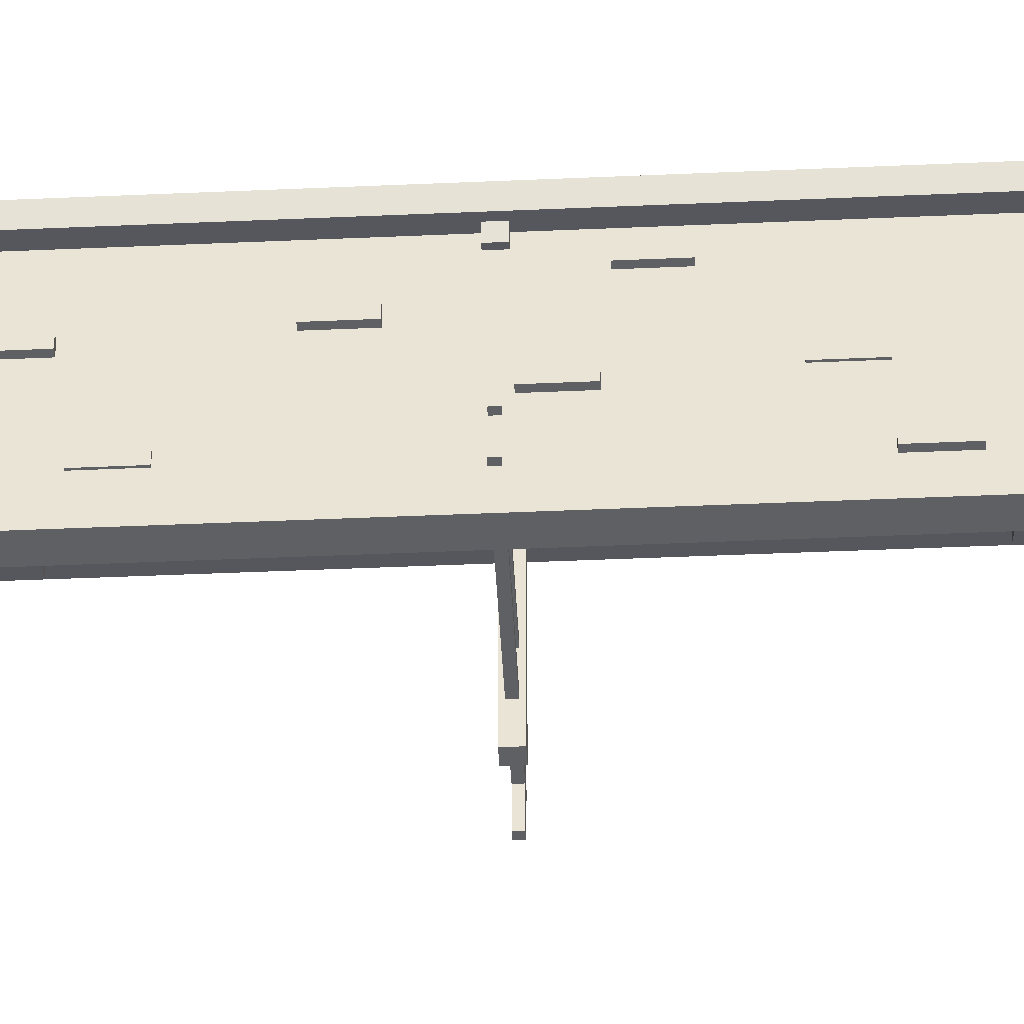
<metadata>
{"format":"obj","ext":"obj","renderer":"f3d","projection":"perspective","resolution":1024,"background":"white","views":[{"elev":-45.3,"azim":92.9,"up":"+Y"}]}
</metadata>
<code>
o Cube.000_Cube.033
v 1.987 2.302 7.087
v 1.987 2.459 7.087
v 1.987 2.302 6.493
v 1.987 2.459 6.493
v 2.178 2.302 7.087
v 2.178 2.459 7.087
v 2.178 2.302 6.493
v 2.178 2.459 6.493
v 1.987 1.705 -3.09
v 1.987 1.861 -3.09
v 1.987 1.705 -3.684
v 1.987 1.861 -3.684
v 2.178 1.705 -3.09
v 2.178 1.861 -3.09
v 2.178 1.705 -3.684
v 2.178 1.861 -3.684
v 2.046 2.26 -4.852
v 2.046 2.417 -4.852
v 2.046 2.26 -5.447
v 2.046 2.417 -5.447
v 2.237 2.26 -4.852
v 2.237 2.417 -4.852
v 2.237 2.26 -5.447
v 2.237 2.417 -5.447
v 1.987 0.489 -4.653
v 1.987 0.6458 -4.653
v 1.987 0.489 -5.247
v 1.987 0.6458 -5.247
v 2.178 0.489 -4.653
v 2.178 0.6458 -4.653
v 2.178 0.489 -5.247
v 2.178 0.6458 -5.247
v 1.987 2.06 -6.806
v 1.987 2.217 -6.806
v 1.987 2.06 -7.4
v 1.987 2.217 -7.4
v 2.178 2.06 -6.806
v 2.178 2.217 -6.806
v 2.178 2.06 -7.4
v 2.178 2.217 -7.4
v 2.046 1.019 -6.042
v 2.046 1.175 -6.042
v 2.046 1.019 -6.636
v 2.046 1.175 -6.636
v 2.237 1.019 -6.042
v 2.237 1.175 -6.042
v 2.237 1.019 -6.636
v 2.237 1.175 -6.636
v 2.046 0.5585 -2.352
v 2.046 0.7152 -2.352
v 2.046 0.5585 -2.946
v 2.046 0.7152 -2.946
v 2.237 0.5585 -2.352
v 2.237 0.7152 -2.352
v 2.237 0.5585 -2.946
v 2.237 0.7152 -2.946
v 1.987 1.887 -0.7977
v 1.987 2.044 -0.7977
v 1.987 1.887 -1.392
v 1.987 2.044 -1.392
v 2.178 1.887 -0.7977
v 2.178 2.044 -0.7977
v 2.178 1.887 -1.392
v 2.178 2.044 -1.392
v 1.987 2.408 1.416
v 1.987 2.564 1.416
v 1.987 2.408 0.8216
v 1.987 2.564 0.8216
v 2.178 2.408 1.416
v 2.178 2.564 1.416
v 2.178 2.408 0.8216
v 2.178 2.564 0.8216
v 1.987 1.166 0.7304
v 1.987 1.323 0.7304
v 1.987 1.166 0.1357
v 1.987 1.323 0.1357
v 2.178 1.166 0.7304
v 2.178 1.323 0.7304
v 2.178 1.166 0.1357
v 2.178 1.323 0.1357
v 1.987 0.4369 3.326
v 1.987 0.5937 3.326
v 1.987 0.4369 2.732
v 1.987 0.5937 2.732
v 2.178 0.4369 3.326
v 2.178 0.5937 3.326
v 2.178 0.4369 2.732
v 2.178 0.5937 2.732
v 2.046 1.364 2.743
v 2.046 1.521 2.743
v 2.046 1.364 2.148
v 2.046 1.521 2.148
v 2.237 1.364 2.743
v 2.237 1.521 2.743
v 2.237 1.364 2.148
v 2.237 1.521 2.148
v 1.987 0.6557 6.556
v 1.987 0.8125 6.556
v 1.987 0.6557 5.961
v 1.987 0.8125 5.961
v 2.178 0.6557 6.556
v 2.178 0.8125 6.556
v 2.178 0.6557 5.961
v 2.178 0.8125 5.961
v 2.046 1.854 5.566
v 2.046 2.011 5.566
v 2.046 1.854 4.972
v 2.046 2.011 4.972
v 2.237 1.854 5.566
v 2.237 2.011 5.566
v 2.237 1.854 4.972
v 2.237 2.011 4.972
v 2.069 -0.002328 8.3
v 2.069 2.918 8.3
v 2.069 -0.002328 -8.3
v 2.069 2.918 -8.3
v 2.419 -0.002328 8.3
v 2.419 2.918 8.3
v 2.419 -0.002328 -8.3
v 2.419 2.918 -8.3
v 2.7 2.758 8.3
v -2.539 4.43 8.3
v 2.7 2.758 -8.3
v -2.539 4.43 -8.3
v 2.777 2.996 8.3
v -2.463 4.668 8.3
v 2.777 2.996 -8.3
v -2.463 4.668 -8.3
v 2.517 2.632 8.1
v -2.246 4.152 8.1
v 2.517 2.632 7.9
v -2.246 4.152 7.9
v 2.578 2.822 8.1
v -2.185 4.343 8.1
v 2.578 2.822 7.9
v -2.185 4.343 7.9
v 2.517 2.632 0.1
v -2.246 4.152 0.1
v 2.517 2.632 -0.1
v -2.246 4.152 -0.1
v 2.578 2.822 0.1
v -2.185 4.343 0.1
v 2.578 2.822 -0.1
v -2.185 4.343 -0.1
v 2.517 2.632 -3.9
v -2.246 4.152 -3.9
v 2.517 2.632 -4.1
v -2.246 4.152 -4.1
v 2.578 2.822 -3.9
v -2.185 4.343 -3.9
v 2.578 2.822 -4.1
v -2.185 4.343 -4.1
v 2.517 2.632 4.1
v -2.246 4.152 4.1
v 2.517 2.632 3.9
v -2.246 4.152 3.9
v 2.578 2.822 4.1
v -2.185 4.343 4.1
v 2.578 2.822 3.9
v -2.185 4.343 3.9
v 2.517 2.632 -7.9
v -2.246 4.152 -7.9
v 2.517 2.632 -8.1
v -2.246 4.152 -8.1
v 2.578 2.822 -7.9
v -2.185 4.343 -7.9
v 2.578 2.822 -8.1
v -2.185 4.343 -8.1
v -0.06997 2.498 8.1
v -0.9757 3.78 8.1
v -0.06997 2.498 7.9
v -0.9757 3.78 7.9
v 0.09339 2.613 8.1
v -0.8123 3.896 8.1
v 0.09339 2.613 7.9
v -0.8123 3.896 7.9
v -0.06997 2.498 0.1
v -0.9757 3.78 0.1
v -0.06997 2.498 -0.1
v -0.9757 3.78 -0.1
v 0.09339 2.613 0.1
v -0.8123 3.896 0.1
v 0.09339 2.613 -0.1
v -0.8123 3.896 -0.1
v -0.06997 2.498 -7.9
v -0.9757 3.78 -7.9
v -0.06997 2.498 -8.1
v -0.9757 3.78 -8.1
v 0.09339 2.613 -7.9
v -0.8123 3.896 -7.9
v 0.09339 2.613 -8.1
v -0.8123 3.896 -8.1
v -0.1 -0.01124 -7.9
v -0.1 3.321 -7.9
v -0.1 -0.01124 -8.1
v -0.1 3.321 -8.1
v 0.1 -0.01124 -7.9
v 0.1 3.321 -7.9
v 0.1 -0.01124 -8.1
v 0.1 3.321 -8.1
v -0.1 -0.01124 0.1
v -0.1 3.321 0.1
v -0.1 -0.01124 -0.1
v -0.1 3.321 -0.1
v 0.1 -0.01124 0.1
v 0.1 3.321 0.1
v 0.1 -0.01124 -0.1
v 0.1 3.321 -0.1
v -0.1 -0.01124 8.1
v -0.1 3.321 8.1
v -0.1 -0.01124 7.9
v -0.1 3.321 7.9
v 0.1 -0.01124 8.1
v 0.1 3.321 8.1
v 0.1 -0.01124 7.9
v 0.1 3.321 7.9
v -0.1 3.473 -7.9
v -0.1 3.473 -8.1
v 0.1 3.473 -8.1
v 0.1 3.473 -7.9
v -0.1 3.473 0.1
v -0.1 3.473 -0.1
v 0.1 3.473 -0.1
v 0.1 3.473 0.1
v -0.1 3.473 8.1
v -0.1 3.473 7.9
v 0.1 3.473 7.9
v 0.1 3.473 8.1
v -0.9944 0.45 8.05
v -0.9944 0.55 8.05
v -0.9944 0.45 7.95
v -0.9944 0.55 7.95
v 2.506 0.45 8.05
v 2.506 0.55 8.05
v 2.506 0.45 7.95
v 2.506 0.55 7.95
v -0.9944 0.95 8.05
v -0.9944 1.05 8.05
v -0.9944 0.95 7.95
v -0.9944 1.05 7.95
v 2.506 0.95 8.05
v 2.506 1.05 8.05
v 2.506 0.95 7.95
v 2.506 1.05 7.95
v -0.9032 -0.005227 8.05
v -0.9032 1.495 8.05
v -0.9032 -0.005227 7.95
v -0.9032 1.495 7.95
v -0.8032 -0.005227 8.05
v -0.8032 1.495 8.05
v -0.8032 -0.005227 7.95
v -0.8032 1.495 7.95
v -0.9944 0.45 0.05
v -0.9944 0.55 0.05
v -0.9944 0.45 -0.05
v -0.9944 0.55 -0.05
v 2.506 0.45 0.05
v 2.506 0.55 0.05
v 2.506 0.45 -0.05
v 2.506 0.55 -0.05
v -0.9944 0.95 0.05
v -0.9944 1.05 0.05
v -0.9944 0.95 -0.05
v -0.9944 1.05 -0.05
v 2.506 0.95 0.05
v 2.506 1.05 0.05
v 2.506 0.95 -0.05
v 2.506 1.05 -0.05
v -0.9032 -0.005227 0.05
v -0.9032 1.495 0.05
v -0.9032 -0.005227 -0.05
v -0.9032 1.495 -0.05
v -0.8032 -0.005227 0.05
v -0.8032 1.495 0.05
v -0.8032 -0.005227 -0.05
v -0.8032 1.495 -0.05
v -0.9944 0.45 4.05
v -0.9944 0.55 4.05
v -0.9944 0.45 3.95
v -0.9944 0.55 3.95
v 2.506 0.45 4.05
v 2.506 0.55 4.05
v 2.506 0.45 3.95
v 2.506 0.55 3.95
v -0.9944 0.95 4.05
v -0.9944 1.05 4.05
v -0.9944 0.95 3.95
v -0.9944 1.05 3.95
v 2.506 0.95 4.05
v 2.506 1.05 4.05
v 2.506 0.95 3.95
v 2.506 1.05 3.95
v -0.9032 -0.005227 4.05
v -0.9032 1.495 4.05
v -0.9032 -0.005227 3.95
v -0.9032 1.495 3.95
v -0.8032 -0.005227 4.05
v -0.8032 1.495 4.05
v -0.8032 -0.005227 3.95
v -0.8032 1.495 3.95
v -0.9944 0.45 -7.95
v -0.9944 0.55 -7.95
v -0.9944 0.45 -8.05
v -0.9944 0.55 -8.05
v 2.506 0.45 -7.95
v 2.506 0.55 -7.95
v 2.506 0.45 -8.05
v 2.506 0.55 -8.05
v -0.9944 0.95 -7.95
v -0.9944 1.05 -7.95
v -0.9944 0.95 -8.05
v -0.9944 1.05 -8.05
v 2.506 0.95 -7.95
v 2.506 1.05 -7.95
v 2.506 0.95 -8.05
v 2.506 1.05 -8.05
v -0.9032 -0.005227 -7.95
v -0.9032 1.495 -7.95
v -0.9032 -0.005227 -8.05
v -0.9032 1.495 -8.05
v -0.8032 -0.005227 -7.95
v -0.8032 1.495 -7.95
v -0.8032 -0.005227 -8.05
v -0.8032 1.495 -8.05
v -0.9944 0.45 -3.95
v -0.9944 0.55 -3.95
v -0.9944 0.45 -4.05
v -0.9944 0.55 -4.05
v 2.506 0.45 -3.95
v 2.506 0.55 -3.95
v 2.506 0.45 -4.05
v 2.506 0.55 -4.05
v -0.9944 0.95 -3.95
v -0.9944 1.05 -3.95
v -0.9944 0.95 -4.05
v -0.9944 1.05 -4.05
v 2.506 0.95 -3.95
v 2.506 1.05 -3.95
v 2.506 0.95 -4.05
v 2.506 1.05 -4.05
v -0.9032 -0.005227 -3.95
v -0.9032 1.495 -3.95
v -0.9032 -0.005227 -4.05
v -0.9032 1.495 -4.05
v -0.8032 -0.005227 -3.95
v -0.8032 1.495 -3.95
v -0.8032 -0.005227 -4.05
v -0.8032 1.495 -4.05
v 2.502 2.302 -7.087
v 2.502 2.459 -7.087
v 2.502 2.302 -6.493
v 2.502 2.459 -6.493
v 2.311 2.302 -7.087
v 2.311 2.459 -7.087
v 2.311 2.302 -6.493
v 2.311 2.459 -6.493
v 2.502 1.705 3.09
v 2.502 1.861 3.09
v 2.502 1.705 3.684
v 2.502 1.861 3.684
v 2.311 1.705 3.09
v 2.311 1.861 3.09
v 2.311 1.705 3.684
v 2.311 1.861 3.684
v 2.444 2.26 4.852
v 2.444 2.417 4.852
v 2.444 2.26 5.447
v 2.444 2.417 5.447
v 2.253 2.26 4.852
v 2.253 2.417 4.852
v 2.253 2.26 5.447
v 2.253 2.417 5.447
v 2.502 0.489 4.653
v 2.502 0.6458 4.653
v 2.502 0.489 5.247
v 2.502 0.6458 5.247
v 2.311 0.489 4.653
v 2.311 0.6458 4.653
v 2.311 0.489 5.247
v 2.311 0.6458 5.247
v 2.502 2.06 6.806
v 2.502 2.217 6.806
v 2.502 2.06 7.4
v 2.502 2.217 7.4
v 2.311 2.06 6.806
v 2.311 2.217 6.806
v 2.311 2.06 7.4
v 2.311 2.217 7.4
v 2.444 1.019 6.042
v 2.444 1.175 6.042
v 2.444 1.019 6.636
v 2.444 1.175 6.636
v 2.253 1.019 6.042
v 2.253 1.175 6.042
v 2.253 1.019 6.636
v 2.253 1.175 6.636
v 2.444 0.5585 2.352
v 2.444 0.7152 2.352
v 2.444 0.5585 2.946
v 2.444 0.7152 2.946
v 2.253 0.5585 2.352
v 2.253 0.7152 2.352
v 2.253 0.5585 2.946
v 2.253 0.7152 2.946
v 2.502 1.887 0.7977
v 2.502 2.044 0.7977
v 2.502 1.887 1.392
v 2.502 2.044 1.392
v 2.311 1.887 0.7977
v 2.311 2.044 0.7977
v 2.311 1.887 1.392
v 2.311 2.044 1.392
v 2.502 2.408 -1.416
v 2.502 2.564 -1.416
v 2.502 2.408 -0.8216
v 2.502 2.564 -0.8216
v 2.311 2.408 -1.416
v 2.311 2.564 -1.416
v 2.311 2.408 -0.8216
v 2.311 2.564 -0.8216
v 2.502 1.166 -0.7304
v 2.502 1.323 -0.7304
v 2.502 1.166 -0.1357
v 2.502 1.323 -0.1357
v 2.311 1.166 -0.7304
v 2.311 1.323 -0.7304
v 2.311 1.166 -0.1357
v 2.311 1.323 -0.1357
v 2.502 0.4369 -3.326
v 2.502 0.5937 -3.326
v 2.502 0.4369 -2.732
v 2.502 0.5937 -2.732
v 2.311 0.4369 -3.326
v 2.311 0.5937 -3.326
v 2.311 0.4369 -2.732
v 2.311 0.5937 -2.732
v 2.444 1.364 -2.743
v 2.444 1.521 -2.743
v 2.444 1.364 -2.148
v 2.444 1.521 -2.148
v 2.253 1.364 -2.743
v 2.253 1.521 -2.743
v 2.253 1.364 -2.148
v 2.253 1.521 -2.148
v 2.502 0.6557 -6.556
v 2.502 0.8125 -6.556
v 2.502 0.6557 -5.961
v 2.502 0.8125 -5.961
v 2.311 0.6557 -6.556
v 2.311 0.8125 -6.556
v 2.311 0.6557 -5.961
v 2.311 0.8125 -5.961
v 2.444 1.854 -5.566
v 2.444 2.011 -5.566
v 2.444 1.854 -4.972
v 2.444 2.011 -4.972
v 2.253 1.854 -5.566
v 2.253 2.011 -5.566
v 2.253 1.854 -4.972
v 2.253 2.011 -4.972
v -1.42 4.386 -7.087
v -1.751 4.49 -7.087
v -1.42 4.386 -6.493
v -1.751 4.49 -6.493
v -1.452 4.284 -7.087
v -1.783 4.389 -7.087
v -1.452 4.284 -6.493
v -1.783 4.389 -6.493
v -0.1571 3.986 3.09
v -0.4884 4.091 3.09
v -0.1571 3.986 3.684
v -0.4884 4.091 3.684
v -0.1893 3.885 3.09
v -0.5206 3.989 3.09
v -0.1893 3.885 3.684
v -0.5206 3.989 3.684
v -1.342 4.327 4.852
v -1.673 4.431 4.852
v -1.342 4.327 5.447
v -1.673 4.431 5.447
v -1.374 4.225 4.852
v -1.705 4.33 4.852
v -1.374 4.225 5.447
v -1.705 4.33 5.447
v 2.413 3.174 4.653
v 2.081 3.279 4.653
v 2.413 3.174 5.247
v 2.081 3.279 5.247
v 2.381 3.072 4.653
v 2.049 3.177 4.653
v 2.381 3.072 5.247
v 2.049 3.177 5.247
v -0.9097 4.224 6.806
v -1.241 4.329 6.806
v -0.9097 4.224 7.4
v -1.241 4.329 7.4
v -0.9418 4.122 6.806
v -1.273 4.227 6.806
v -0.9418 4.122 7.4
v -1.273 4.227 7.4
v 1.283 3.497 6.042
v 0.9518 3.602 6.042
v 1.283 3.497 6.636
v 0.9518 3.602 6.636
v 1.251 3.395 6.042
v 0.9197 3.5 6.042
v 1.251 3.395 6.636
v 0.9197 3.5 6.636
v 2.256 3.189 2.352
v 1.925 3.294 2.352
v 2.256 3.189 2.946
v 1.925 3.294 2.946
v 2.224 3.087 2.352
v 1.893 3.192 2.352
v 2.224 3.087 2.946
v 1.893 3.192 2.946
v -0.5426 4.108 0.7977
v -0.8739 4.213 0.7977
v -0.5426 4.108 1.392
v -0.8739 4.213 1.392
v -0.5747 4.006 0.7977
v -0.9061 4.111 0.7977
v -0.5747 4.006 1.392
v -0.9061 4.111 1.392
v -1.644 4.456 -1.416
v -1.975 4.561 -1.416
v -1.644 4.456 -0.8216
v -1.975 4.561 -0.8216
v -1.676 4.355 -1.416
v -2.007 4.459 -1.416
v -1.676 4.355 -0.8216
v -2.007 4.459 -0.8216
v 0.981 3.627 -0.7304
v 0.6496 3.731 -0.7304
v 0.981 3.627 -0.1357
v 0.6496 3.731 -0.1357
v 0.9488 3.525 -0.7304
v 0.6174 3.629 -0.7304
v 0.9488 3.525 -0.1357
v 0.6174 3.629 -0.1357
v 2.523 3.139 -3.326
v 2.192 3.244 -3.326
v 2.523 3.139 -2.732
v 2.192 3.244 -2.732
v 2.491 3.037 -3.326
v 2.159 3.142 -3.326
v 2.491 3.037 -2.732
v 2.159 3.142 -2.732
v 0.5526 3.728 -2.743
v 0.2213 3.833 -2.743
v 0.5526 3.728 -2.148
v 0.2213 3.833 -2.148
v 0.5205 3.626 -2.743
v 0.1891 3.731 -2.743
v 0.5205 3.626 -2.148
v 0.1891 3.731 -2.148
v 2.06 3.285 -6.556
v 1.729 3.39 -6.556
v 2.06 3.285 -5.961
v 1.729 3.39 -5.961
v 2.028 3.184 -6.556
v 1.697 3.288 -6.556
v 2.028 3.184 -5.961
v 1.697 3.288 -5.961
v -0.4826 4.055 -5.566
v -0.814 4.16 -5.566
v -0.4826 4.055 -4.972
v -0.814 4.16 -4.972
v -0.5148 3.953 -5.566
v -0.8462 4.058 -5.566
v -0.5148 3.953 -4.972
v -0.8462 4.058 -4.972
f 1 2 4 3
f 3 4 8 7
f 5 6 2 1
f 3 7 5 1
f 8 4 2 6
f 9 10 12 11
f 11 12 16 15
f 13 14 10 9
f 11 15 13 9
f 16 12 10 14
f 17 18 20 19
f 19 20 24 23
f 21 22 18 17
f 19 23 21 17
f 24 20 18 22
f 25 26 28 27
f 27 28 32 31
f 29 30 26 25
f 27 31 29 25
f 32 28 26 30
f 33 34 36 35
f 35 36 40 39
f 37 38 34 33
f 35 39 37 33
f 40 36 34 38
f 41 42 44 43
f 43 44 48 47
f 45 46 42 41
f 43 47 45 41
f 48 44 42 46
f 49 50 52 51
f 51 52 56 55
f 53 54 50 49
f 51 55 53 49
f 56 52 50 54
f 57 58 60 59
f 59 60 64 63
f 61 62 58 57
f 59 63 61 57
f 64 60 58 62
f 65 66 68 67
f 67 68 72 71
f 69 70 66 65
f 67 71 69 65
f 72 68 66 70
f 73 74 76 75
f 75 76 80 79
f 77 78 74 73
f 75 79 77 73
f 80 76 74 78
f 81 82 84 83
f 83 84 88 87
f 85 86 82 81
f 83 87 85 81
f 88 84 82 86
f 89 90 92 91
f 91 92 96 95
f 93 94 90 89
f 91 95 93 89
f 96 92 90 94
f 97 98 100 99
f 99 100 104 103
f 101 102 98 97
f 99 103 101 97
f 104 100 98 102
f 105 106 108 107
f 107 108 112 111
f 109 110 106 105
f 107 111 109 105
f 112 108 106 110
f 113 114 116 115
f 115 116 120 119
f 119 120 118 117
f 117 118 114 113
f 115 119 117 113
f 120 116 114 118
f 121 122 124 123
f 123 124 128 127
f 127 128 126 125
f 125 126 122 121
f 123 127 125 121
f 128 124 122 126
f 129 130 132 131
f 131 132 136 135
f 135 136 134 133
f 133 134 130 129
f 131 135 133 129
f 136 132 130 134
f 137 138 140 139
f 139 140 144 143
f 143 144 142 141
f 141 142 138 137
f 139 143 141 137
f 144 140 138 142
f 145 146 148 147
f 147 148 152 151
f 151 152 150 149
f 149 150 146 145
f 147 151 149 145
f 152 148 146 150
f 153 154 156 155
f 155 156 160 159
f 159 160 158 157
f 157 158 154 153
f 155 159 157 153
f 160 156 154 158
f 161 162 164 163
f 163 164 168 167
f 167 168 166 165
f 165 166 162 161
f 163 167 165 161
f 168 164 162 166
f 169 170 172 171
f 171 172 176 175
f 175 176 174 173
f 173 174 170 169
f 176 172 170 174
f 177 178 180 179
f 179 180 184 183
f 183 184 182 181
f 181 182 178 177
f 184 180 178 182
f 185 186 188 187
f 187 188 192 191
f 191 192 190 189
f 189 190 186 185
f 192 188 186 190
f 193 194 196 195
f 195 196 200 199
f 199 200 198 197
f 197 198 194 193
f 195 199 197 193
f 208 198 220 223
f 201 202 204 203
f 203 204 208 207
f 207 208 206 205
f 205 206 202 201
f 203 207 205 201
f 204 202 221 222
f 209 210 212 211
f 211 212 216 215
f 215 216 214 213
f 213 214 210 209
f 211 215 213 209
f 206 208 223 224
f 202 212 226 221
f 212 210 225 226
f 219 218 217 220
f 223 222 221 224
f 227 226 225 228
f 224 221 226 227
f 220 217 222 223
f 210 214 228 225
f 198 200 219 220
f 214 216 227 228
f 194 204 222 217
f 200 196 218 219
f 196 194 217 218
f 216 206 224 227
f 206 216 212 202
f 198 208 204 194
f 229 230 232 231
f 231 232 236 235
f 235 236 234 233
f 233 234 230 229
f 231 235 233 229
f 236 232 230 234
f 237 238 240 239
f 239 240 244 243
f 243 244 242 241
f 241 242 238 237
f 239 243 241 237
f 244 240 238 242
f 245 246 248 247
f 247 248 252 251
f 251 252 250 249
f 249 250 246 245
f 247 251 249 245
f 252 248 246 250
f 253 254 256 255
f 255 256 260 259
f 259 260 258 257
f 257 258 254 253
f 255 259 257 253
f 260 256 254 258
f 261 262 264 263
f 263 264 268 267
f 267 268 266 265
f 265 266 262 261
f 263 267 265 261
f 268 264 262 266
f 269 270 272 271
f 271 272 276 275
f 275 276 274 273
f 273 274 270 269
f 271 275 273 269
f 276 272 270 274
f 277 278 280 279
f 279 280 284 283
f 283 284 282 281
f 281 282 278 277
f 279 283 281 277
f 284 280 278 282
f 285 286 288 287
f 287 288 292 291
f 291 292 290 289
f 289 290 286 285
f 287 291 289 285
f 292 288 286 290
f 293 294 296 295
f 295 296 300 299
f 299 300 298 297
f 297 298 294 293
f 295 299 297 293
f 300 296 294 298
f 301 302 304 303
f 303 304 308 307
f 307 308 306 305
f 305 306 302 301
f 303 307 305 301
f 308 304 302 306
f 309 310 312 311
f 311 312 316 315
f 315 316 314 313
f 313 314 310 309
f 311 315 313 309
f 316 312 310 314
f 317 318 320 319
f 319 320 324 323
f 323 324 322 321
f 321 322 318 317
f 319 323 321 317
f 324 320 318 322
f 325 326 328 327
f 327 328 332 331
f 331 332 330 329
f 329 330 326 325
f 327 331 329 325
f 332 328 326 330
f 333 334 336 335
f 335 336 340 339
f 339 340 338 337
f 337 338 334 333
f 335 339 337 333
f 340 336 334 338
f 341 342 344 343
f 343 344 348 347
f 347 348 346 345
f 345 346 342 341
f 343 347 345 341
f 348 344 342 346
f 349 350 352 351
f 351 352 356 355
f 353 354 350 349
f 351 355 353 349
f 356 352 350 354
f 357 358 360 359
f 359 360 364 363
f 361 362 358 357
f 359 363 361 357
f 364 360 358 362
f 365 366 368 367
f 367 368 372 371
f 369 370 366 365
f 367 371 369 365
f 372 368 366 370
f 373 374 376 375
f 375 376 380 379
f 377 378 374 373
f 375 379 377 373
f 380 376 374 378
f 381 382 384 383
f 383 384 388 387
f 385 386 382 381
f 383 387 385 381
f 388 384 382 386
f 389 390 392 391
f 391 392 396 395
f 393 394 390 389
f 391 395 393 389
f 396 392 390 394
f 397 398 400 399
f 399 400 404 403
f 401 402 398 397
f 399 403 401 397
f 404 400 398 402
f 405 406 408 407
f 407 408 412 411
f 409 410 406 405
f 407 411 409 405
f 412 408 406 410
f 413 414 416 415
f 415 416 420 419
f 417 418 414 413
f 415 419 417 413
f 420 416 414 418
f 421 422 424 423
f 423 424 428 427
f 425 426 422 421
f 423 427 425 421
f 428 424 422 426
f 429 430 432 431
f 431 432 436 435
f 433 434 430 429
f 431 435 433 429
f 436 432 430 434
f 437 438 440 439
f 439 440 444 443
f 441 442 438 437
f 439 443 441 437
f 444 440 438 442
f 445 446 448 447
f 447 448 452 451
f 449 450 446 445
f 447 451 449 445
f 452 448 446 450
f 453 454 456 455
f 455 456 460 459
f 457 458 454 453
f 455 459 457 453
f 460 456 454 458
f 461 462 464 463
f 463 464 468 467
f 465 466 462 461
f 463 467 465 461
f 468 464 462 466
f 469 470 472 471
f 471 472 476 475
f 473 474 470 469
f 471 475 473 469
f 476 472 470 474
f 477 478 480 479
f 479 480 484 483
f 481 482 478 477
f 479 483 481 477
f 484 480 478 482
f 485 486 488 487
f 487 488 492 491
f 489 490 486 485
f 487 491 489 485
f 492 488 486 490
f 493 494 496 495
f 495 496 500 499
f 497 498 494 493
f 495 499 497 493
f 500 496 494 498
f 501 502 504 503
f 503 504 508 507
f 505 506 502 501
f 503 507 505 501
f 508 504 502 506
f 509 510 512 511
f 511 512 516 515
f 513 514 510 509
f 511 515 513 509
f 516 512 510 514
f 517 518 520 519
f 519 520 524 523
f 521 522 518 517
f 519 523 521 517
f 524 520 518 522
f 525 526 528 527
f 527 528 532 531
f 529 530 526 525
f 527 531 529 525
f 532 528 526 530
f 533 534 536 535
f 535 536 540 539
f 537 538 534 533
f 535 539 537 533
f 540 536 534 538
f 541 542 544 543
f 543 544 548 547
f 545 546 542 541
f 543 547 545 541
f 548 544 542 546
f 549 550 552 551
f 551 552 556 555
f 553 554 550 549
f 551 555 553 549
f 556 552 550 554
f 557 558 560 559
f 559 560 564 563
f 561 562 558 557
f 559 563 561 557
f 564 560 558 562
f 565 566 568 567
f 567 568 572 571
f 569 570 566 565
f 567 571 569 565
f 572 568 566 570

</code>
